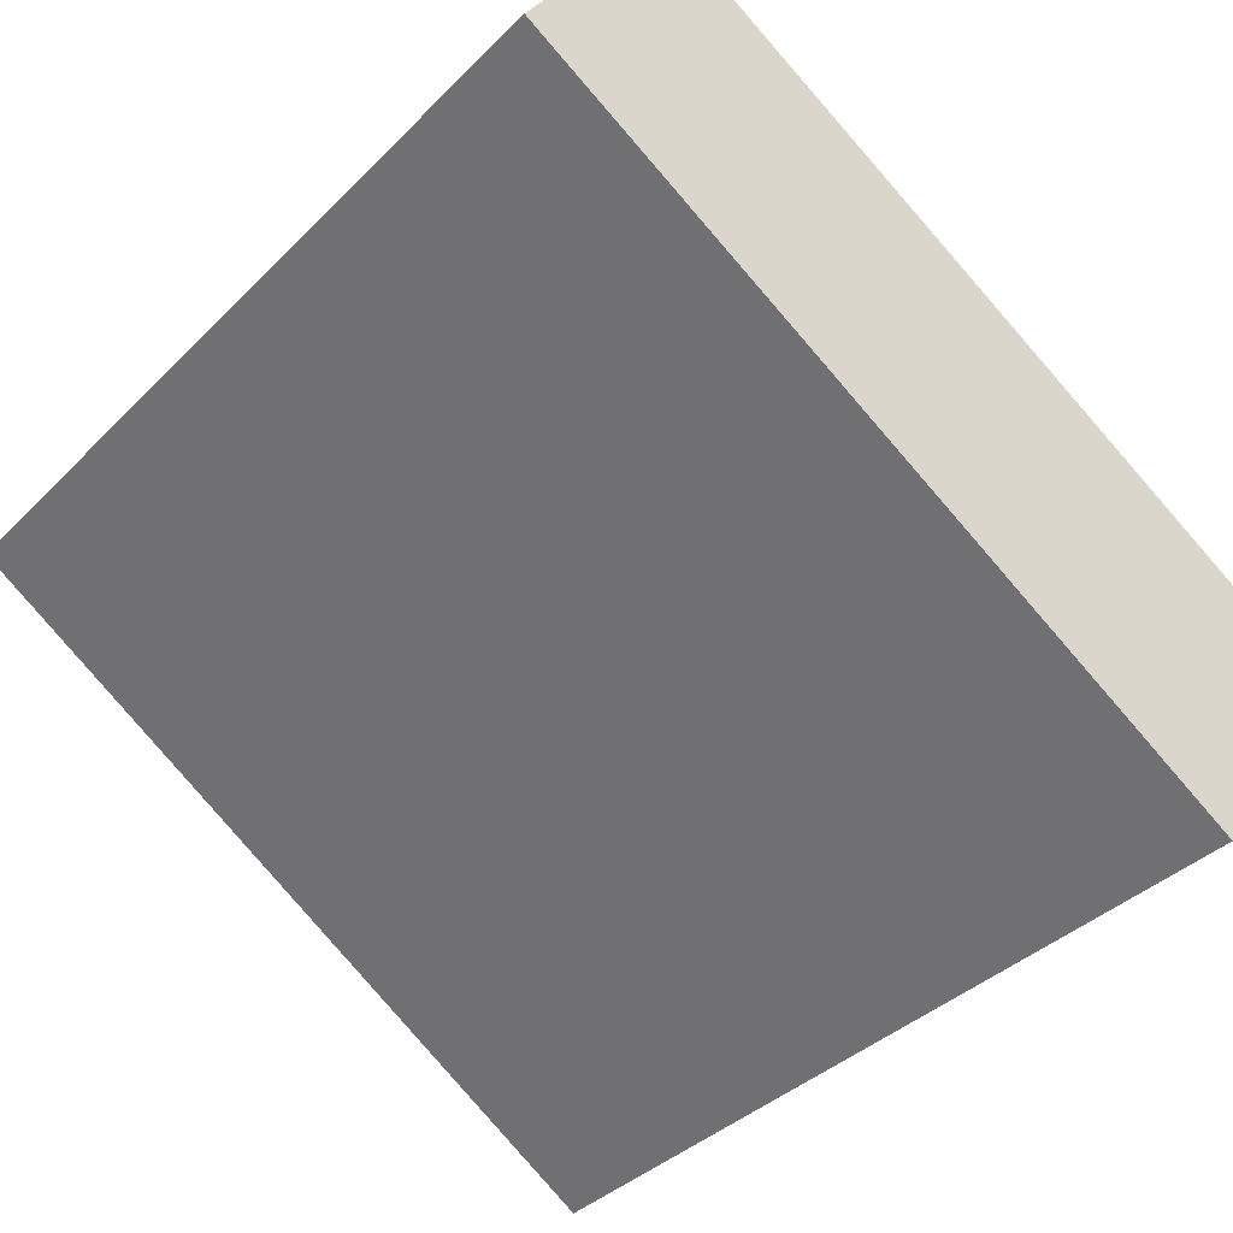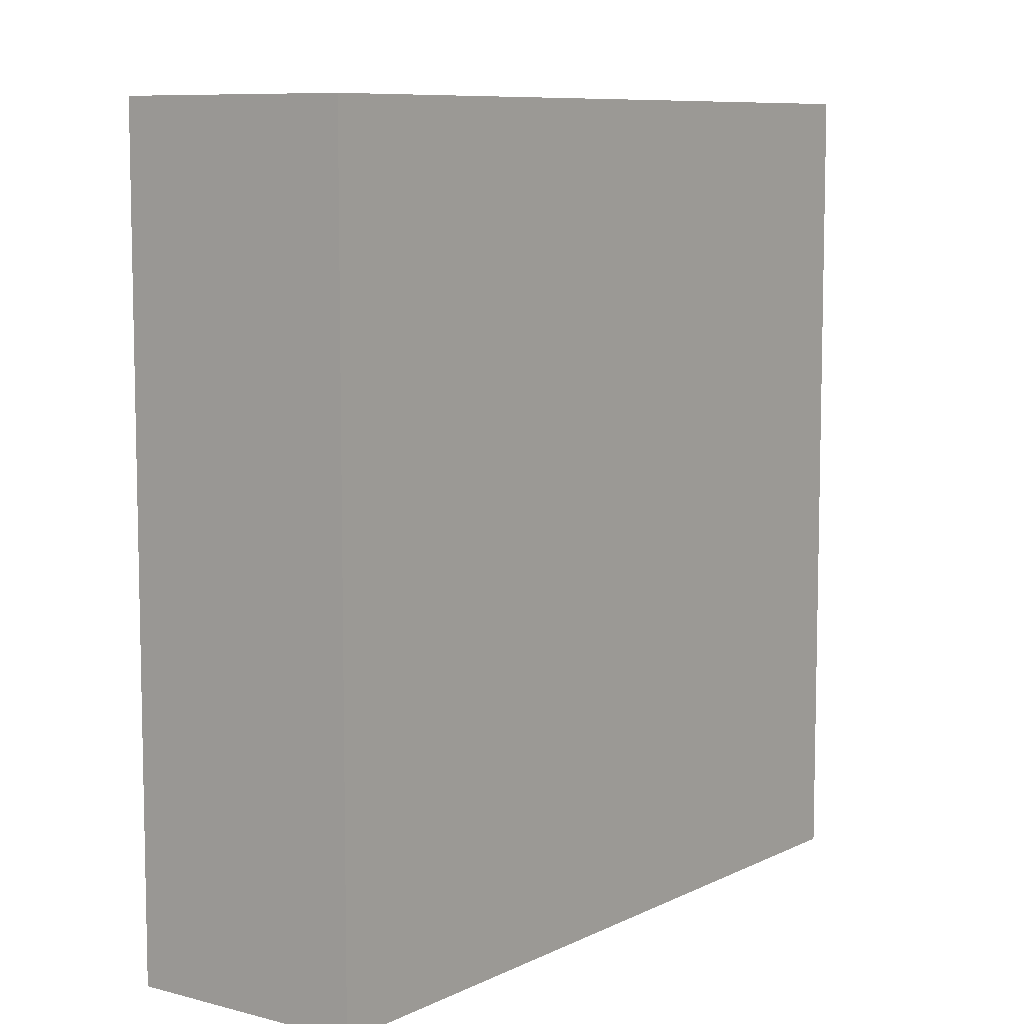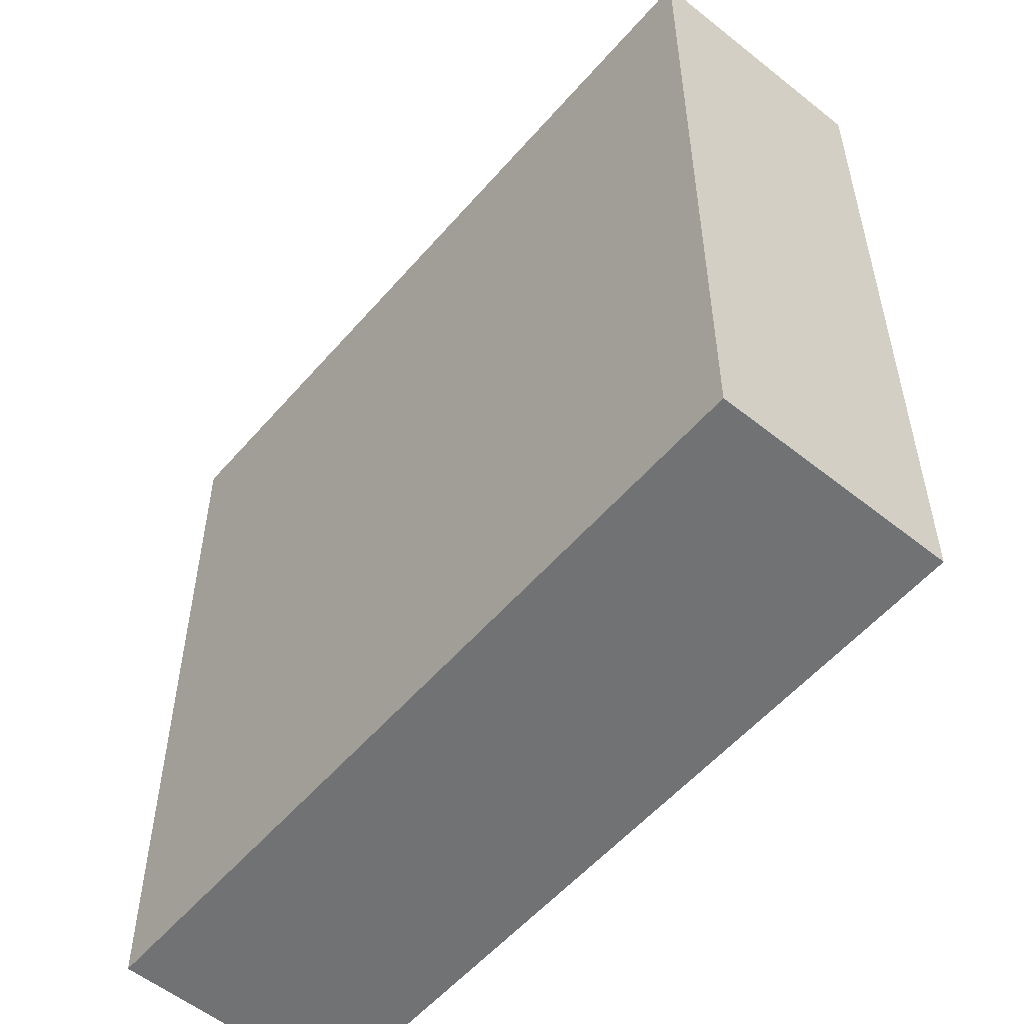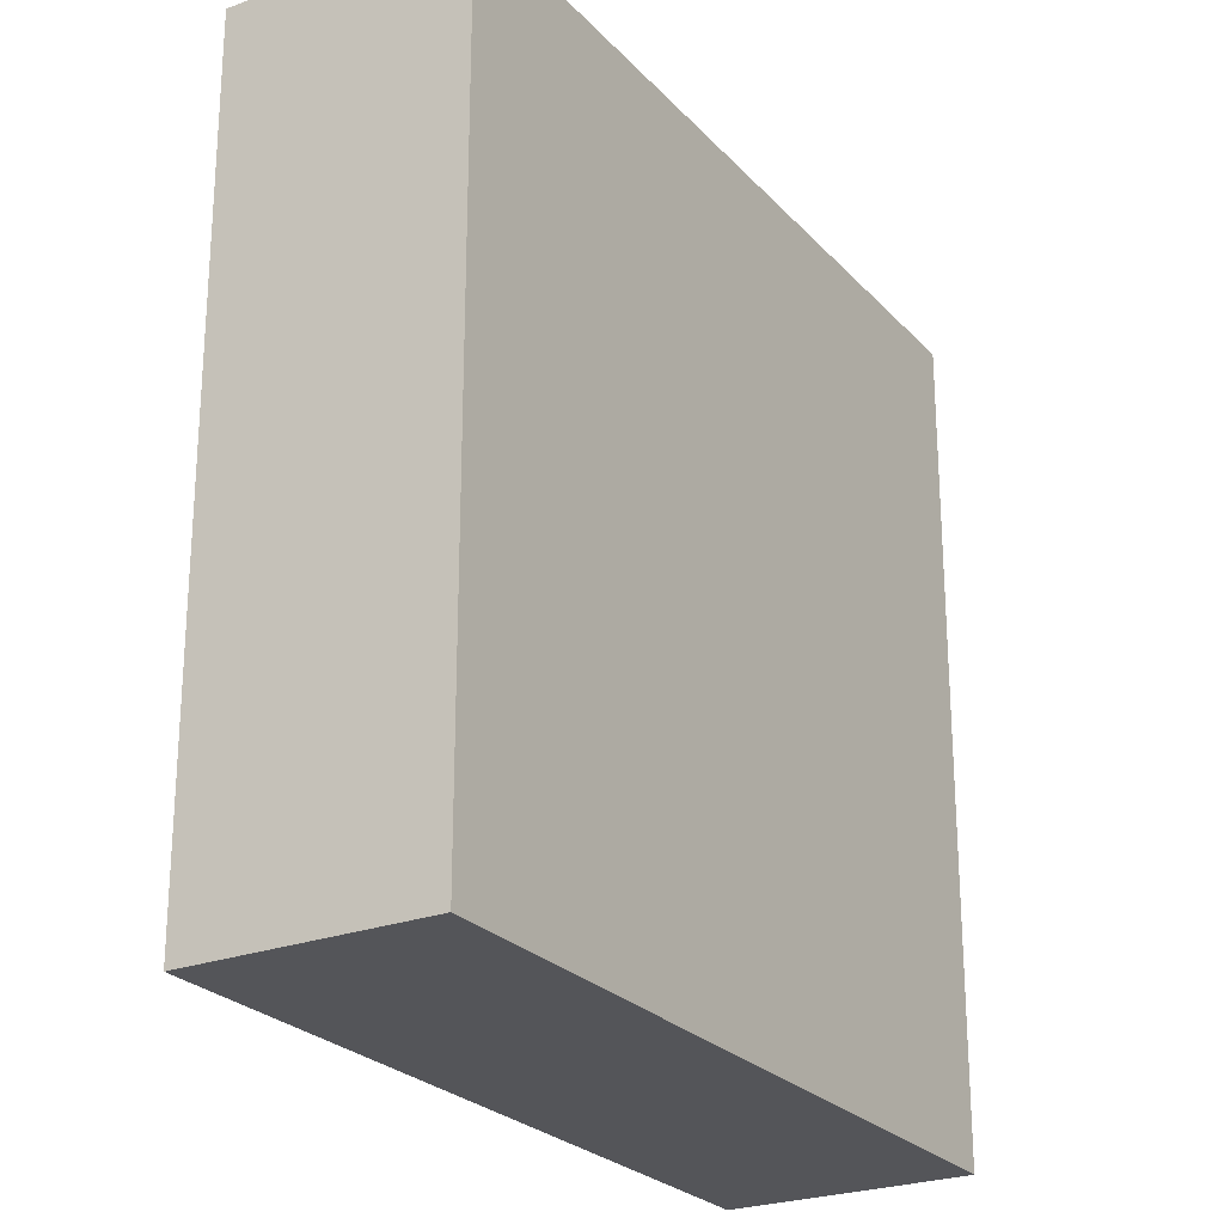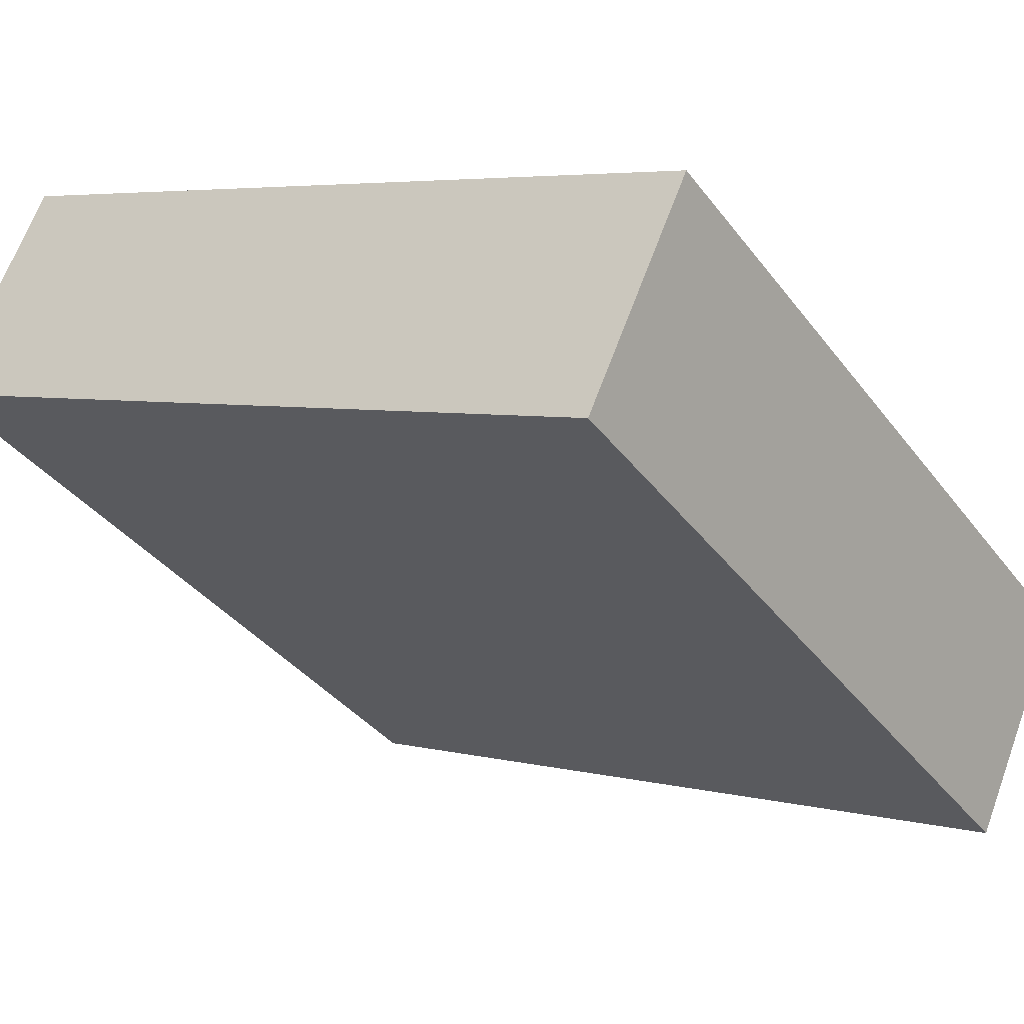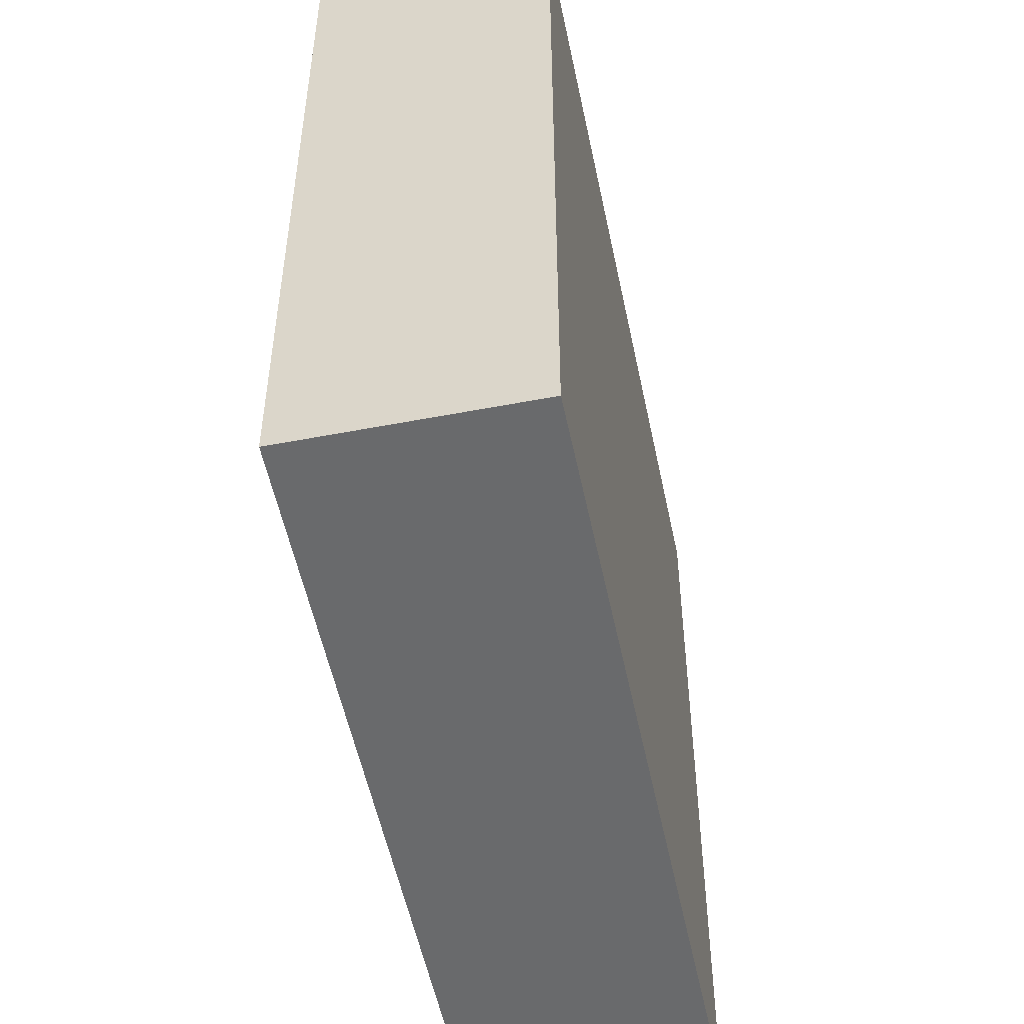
<metadata>
{"format":"obj","ext":"obj","renderer":"f3d","projection":"perspective","resolution":1024,"background":"white","views":[{"elev":-36.6,"azim":-38.0,"up":"+Z"},{"elev":8.3,"azim":-19.8,"up":"+Y"},{"elev":-55.6,"azim":83.5,"up":"+Y"},{"elev":-24.8,"azim":-25.1,"up":"+Y"},{"elev":4.9,"azim":-50.8,"up":"+Z"},{"elev":-52.9,"azim":-44.8,"up":"+Y"}]}
</metadata>
<code>
v  5.05 5.099 -1.533
v  0 5.099 3.122e-16
v  0.836 5.099 1.261
v  4.202 5.099 -2.813
v  0.836 -7.721e-17 1.261
v  5.05 9.387e-17 -1.533
v  4.202 1.722e-16 -2.813
v  0 0 0
g defaultobject
f 1 2 3
f 2 1 4
f 5 1 3
f 1 5 6
f 6 4 1
f 4 6 7
f 7 2 4
f 2 7 8
f 8 3 2
f 3 8 5
f 8 6 5
f 6 8 7

</code>
